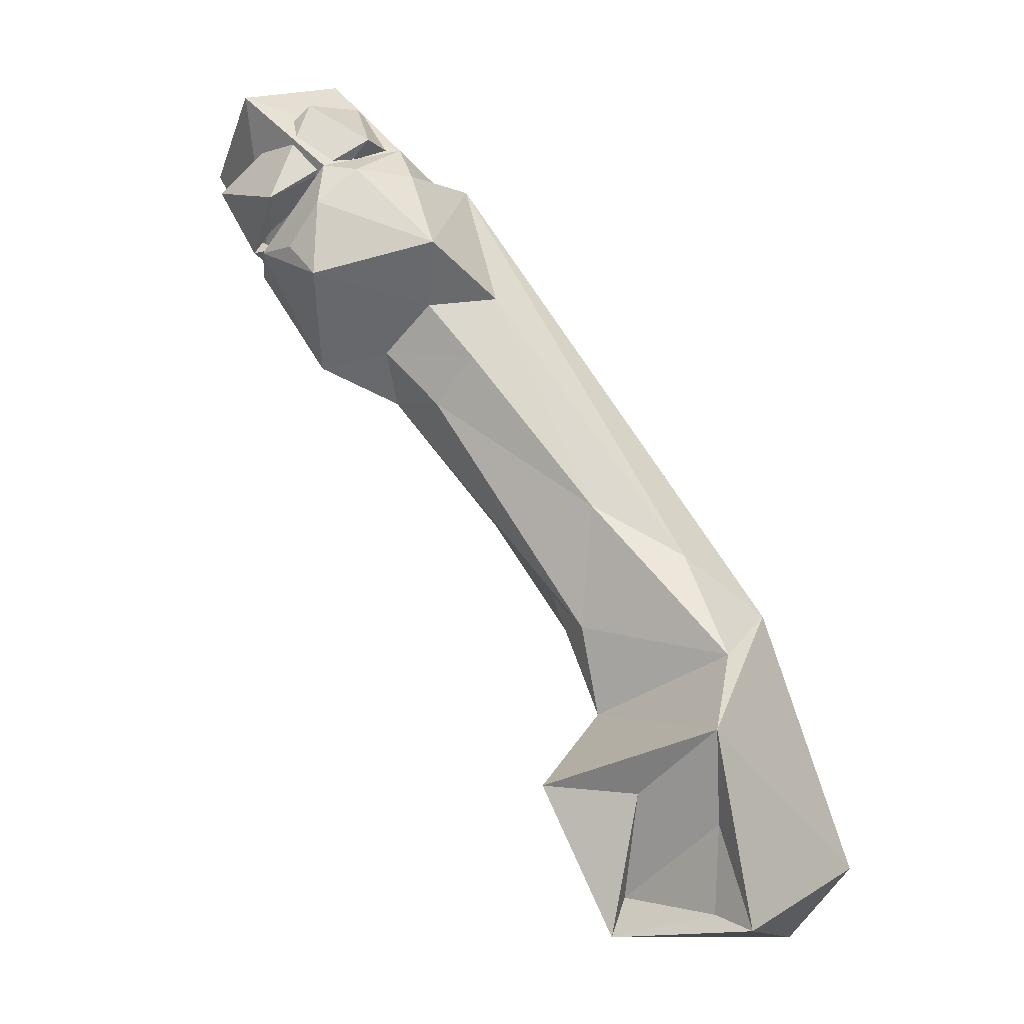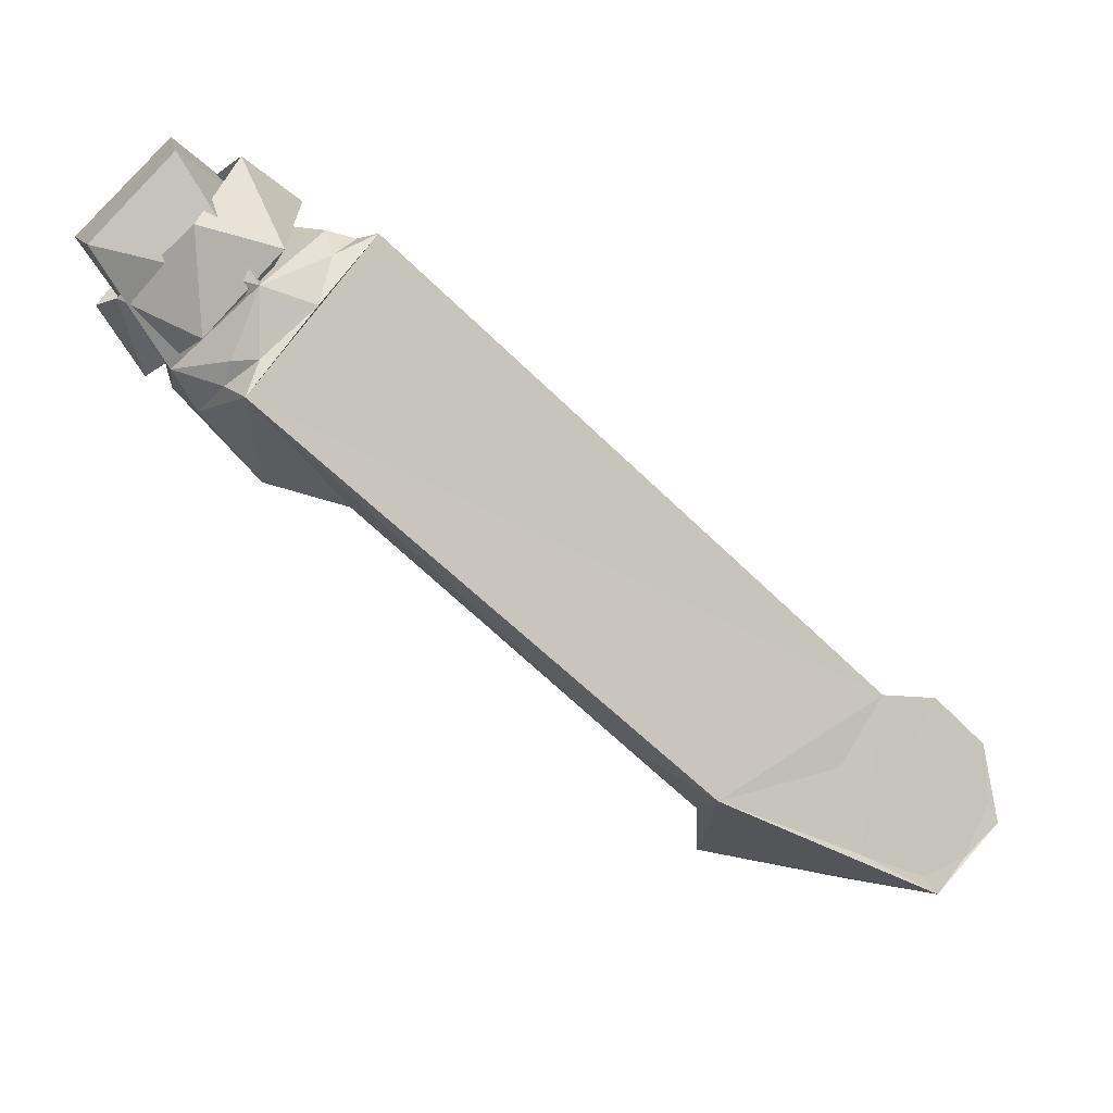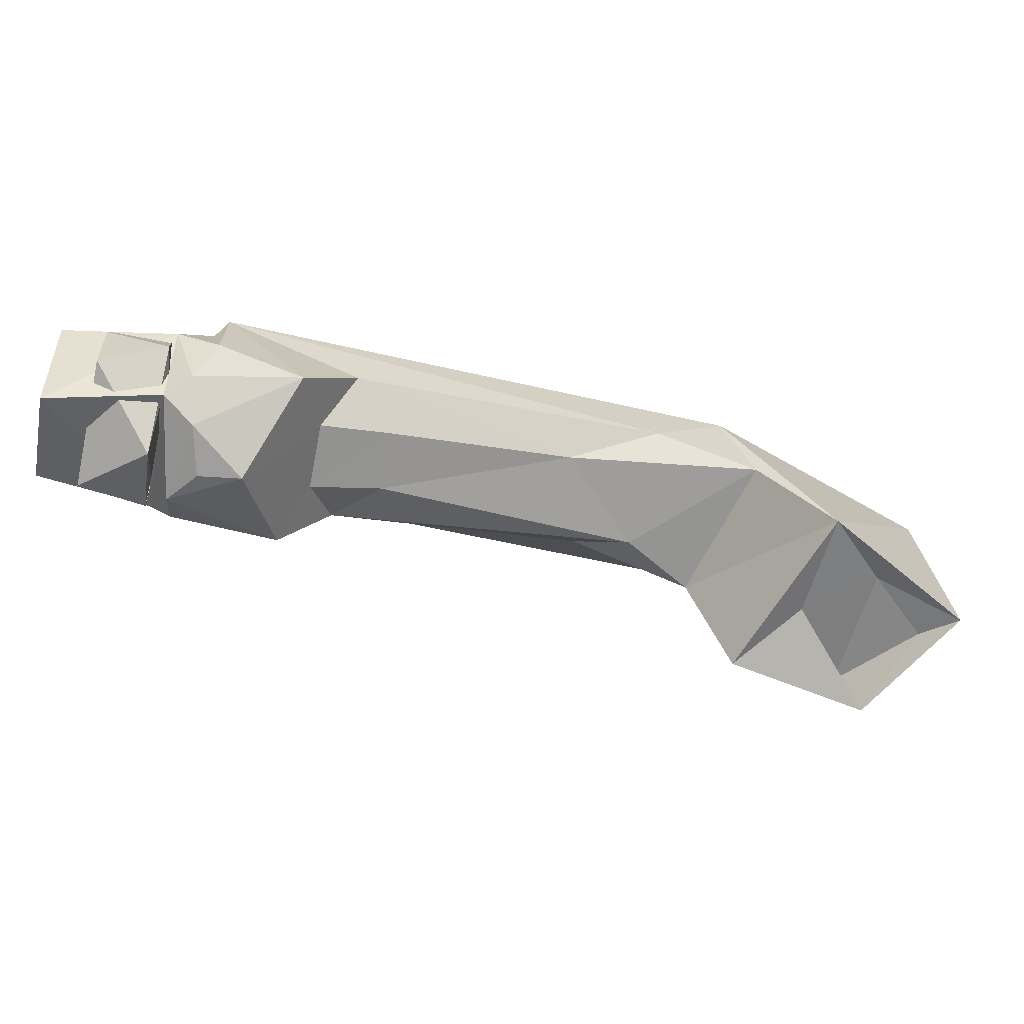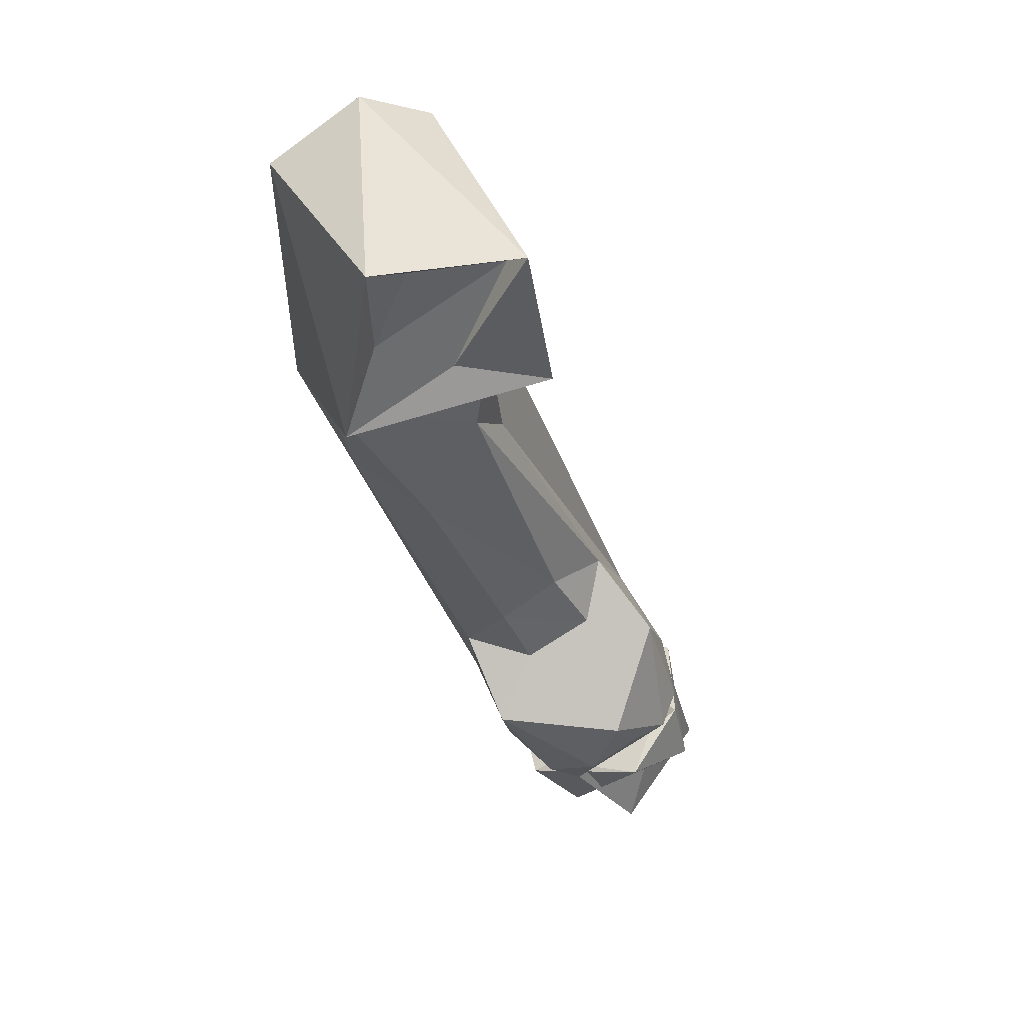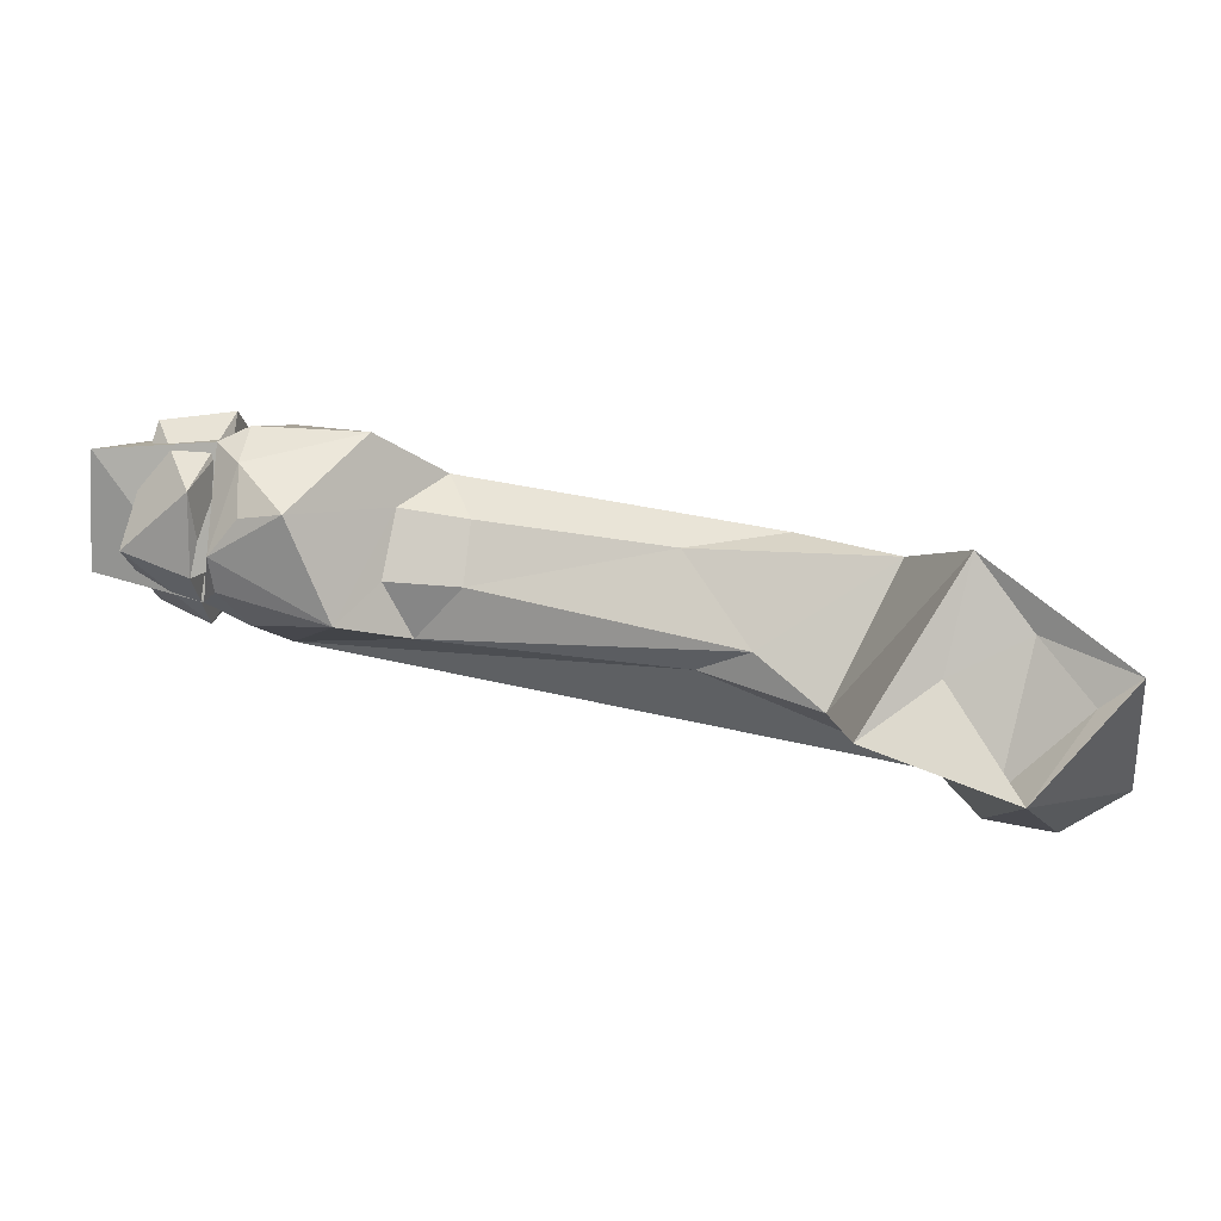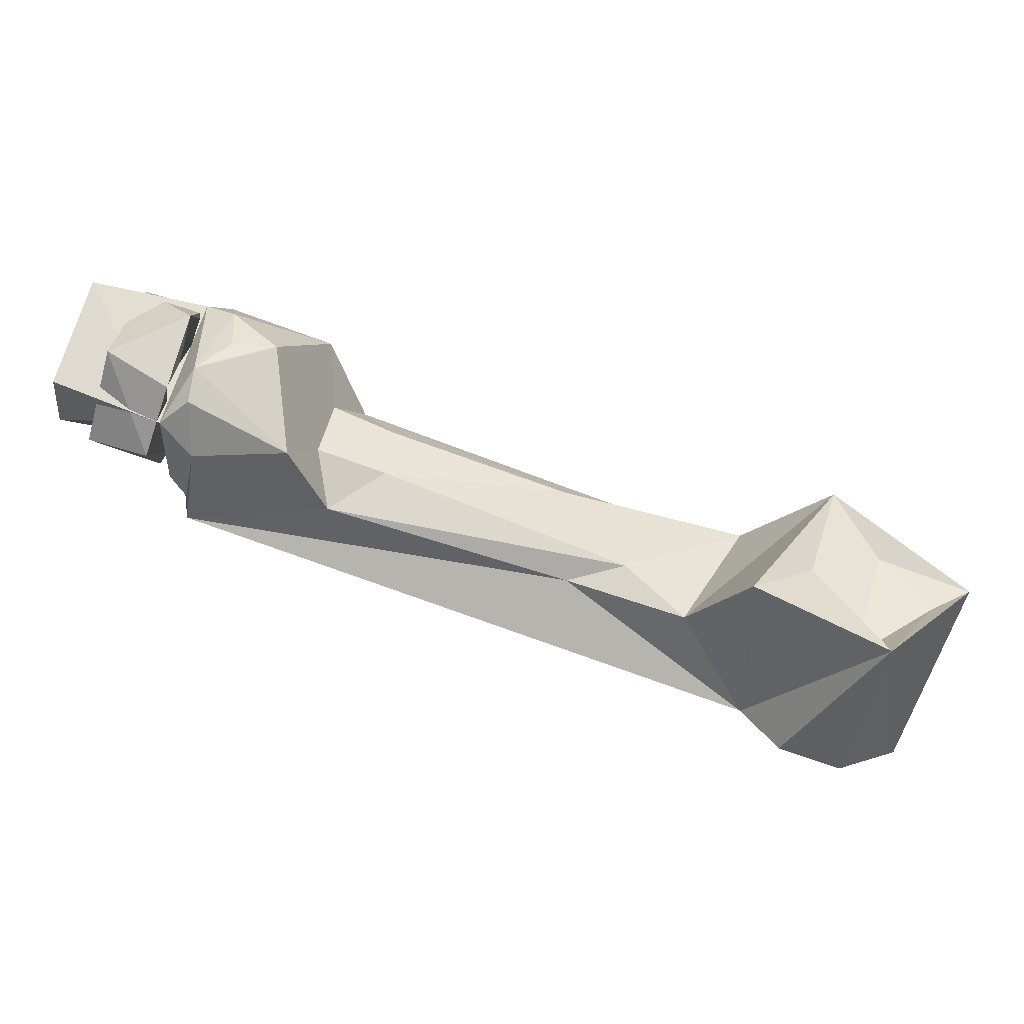
<metadata>
{"format":"obj","ext":"obj","renderer":"f3d","projection":"perspective","resolution":1024,"background":"white","views":[{"elev":-66.8,"azim":148.6,"up":"+Z"},{"elev":56.3,"azim":-137.0,"up":"+Z"},{"elev":21.4,"azim":137.9,"up":"+Y"},{"elev":-74.2,"azim":-51.3,"up":"+Z"},{"elev":-11.3,"azim":154.1,"up":"+Y"},{"elev":-45.2,"azim":126.9,"up":"+Y"}]}
</metadata>
<code>
v -0.2547 6.563 0.3293
v -0.3055 5.843 0.6265
v -0.6434 5.862 0.8723
v -0.5285 5.743 0.5843
v -0.7562 6.343 1.014
v -0.9436 6.192 0.9007
v -0.9368 6.536 0.8435
v -0.5822 6.752 0.6678
v -0.2149 5.995 0.3081
v -1.224 5.669 0.205
v -0.774 5.67 0.1066
v -1.35 6.475 0.09009
v -1.068 6.273 0.06918
v -1.019 5.916 0.1195
v -0.4622 6.148 -0.04433
v -2.189 6.026 -0.7124
v -3.103 4.797 -1.914
v -3.188 5.457 -2.108
v -3.37 5.123 -2.277
v -2.872 5.28 -1.851
v -3.495 4.773 -1.2
v -3.187 6.031 -0.9188
v -3.72 5.584 -1.382
v -3.418 5.41 -1.14
v -4.029 5.139 -1.637
v -4.054 5.373 -1.649
v -3.96 5.379 -1.58
v -4.032 4.882 -1.631
v -3.083 4.697 -2.139
v -3.483 5.235 -2.468
v -2.944 5.828 -2.011
v -0.6842 6.723 0.4305
v -2.52 4.999 -1.675
v -3.338 5.002 -1.068
v -0.8997 6.602 -0.02206
v -0.8654 5.751 0.9321
v -3 5.932 -1.367
v -2.672 6.107 -0.9193
v -2.302 5.47 -0.63
v -1.352 5.879 -0.08739
v -2.715 5.222 -1.123
v -2.443 5.515 -0.9341
v -1.019 6.702 0.812
v -0.8456 6.677 0.7106
v -0.8355 6.611 0.8142
v -0.4048 6.647 0.2805
v -0.3097 6.427 0.1604
v -0.3043 6.152 0.1365
v -0.2905 5.85 0.4058
v -0.7633 5.791 0.8496
v -0.8039 5.969 0.9273
v -1.377 6.206 -0.1186
v -0.1946 6.255 1.359
v -0.154 6.753 1.147
v 0.2508 6.561 0.7151
v 0.1508 6.027 1.012
v -3.944 4.861 -1.567
v -3.764 4.698 -1.417
v -0.4651 6.416 1.236
v -0.05457 6.722 0.6346
v -0.2205 5.939 1.093
v -0.3016 6.763 0.9228
v 0.1117 6.061 0.6474
v -0.7156 6.652 0.9001
v -0.7319 6.168 1.078
v -0.401 5.777 0.805
v -0.1865 5.919 0.4707
v -0.09891 6.288 0.271
v -0.3942 6.765 0.4656
v -0.7292 6.239 1.014
v -0.1992 6.093 0.4152
v -0.3779 6.646 0.4528
f 49 9 2
f 2 4 49
f 2 3 4
f 3 5 51
f 6 51 5
f 6 5 7
f 7 5 45
f 45 5 8
f 44 45 8
f 8 32 44
f 32 8 46
f 46 8 1
f 47 46 1
f 1 9 47
f 9 48 47
f 15 11 13
f 11 14 13
f 35 15 13
f 13 12 35
f 10 14 11
f 16 40 42
f 16 52 40
f 20 17 18
f 18 17 19
f 34 22 24
f 23 22 26
f 23 24 22
f 25 27 26
f 27 23 26
f 58 57 28
f 57 25 28
f 25 26 28
f 29 19 17
f 20 29 17
f 21 58 29
f 58 28 29
f 28 30 29
f 28 26 30
f 26 31 30
f 26 22 31
f 47 48 15
f 32 35 43
f 44 32 43
f 29 34 21
f 29 33 34
f 43 36 6
f 43 34 36
f 43 22 34
f 11 4 36
f 22 43 38
f 43 12 38
f 43 35 12
f 52 12 13
f 16 12 52
f 38 12 16
f 38 16 37
f 18 30 31
f 33 29 20
f 20 18 31
f 20 31 33
f 18 19 30
f 19 29 30
f 36 10 11
f 39 10 36
f 39 36 34
f 38 37 22
f 31 22 37
f 41 37 42
f 16 42 37
f 40 10 42
f 39 42 10
f 14 10 40
f 33 41 34
f 34 41 39
f 37 41 31
f 31 41 33
f 42 39 41
f 7 43 6
f 7 45 44
f 44 43 7
f 3 50 4
f 36 4 50
f 50 51 36
f 50 3 51
f 51 6 36
f 47 15 35
f 46 47 35
f 32 46 35
f 9 15 48
f 9 11 15
f 49 11 9
f 49 4 11
f 40 52 14
f 52 13 14
f 9 1 2
f 3 2 5
f 55 54 53
f 56 55 53
f 53 54 5
f 54 8 5
f 56 53 2
f 53 5 2
f 54 55 8
f 55 1 8
f 55 2 1
f 55 56 2
f 24 23 34
f 58 27 57
f 27 25 57
f 21 34 23
f 23 27 58
f 21 23 58
f 63 66 67
f 63 67 68
f 60 68 69
f 62 69 64
f 59 64 65
f 61 65 66
f 66 70 67
f 66 65 70
f 69 68 72
f 68 71 72
f 68 67 71
f 65 64 70
f 64 72 70
f 64 69 72
f 71 61 63
f 71 67 61
f 67 70 61
f 72 60 62
f 72 63 60
f 72 71 63
f 70 59 61
f 70 62 59
f 70 72 62
f 61 59 65
f 63 61 66
f 60 63 68
f 62 60 69
f 59 62 64

</code>
